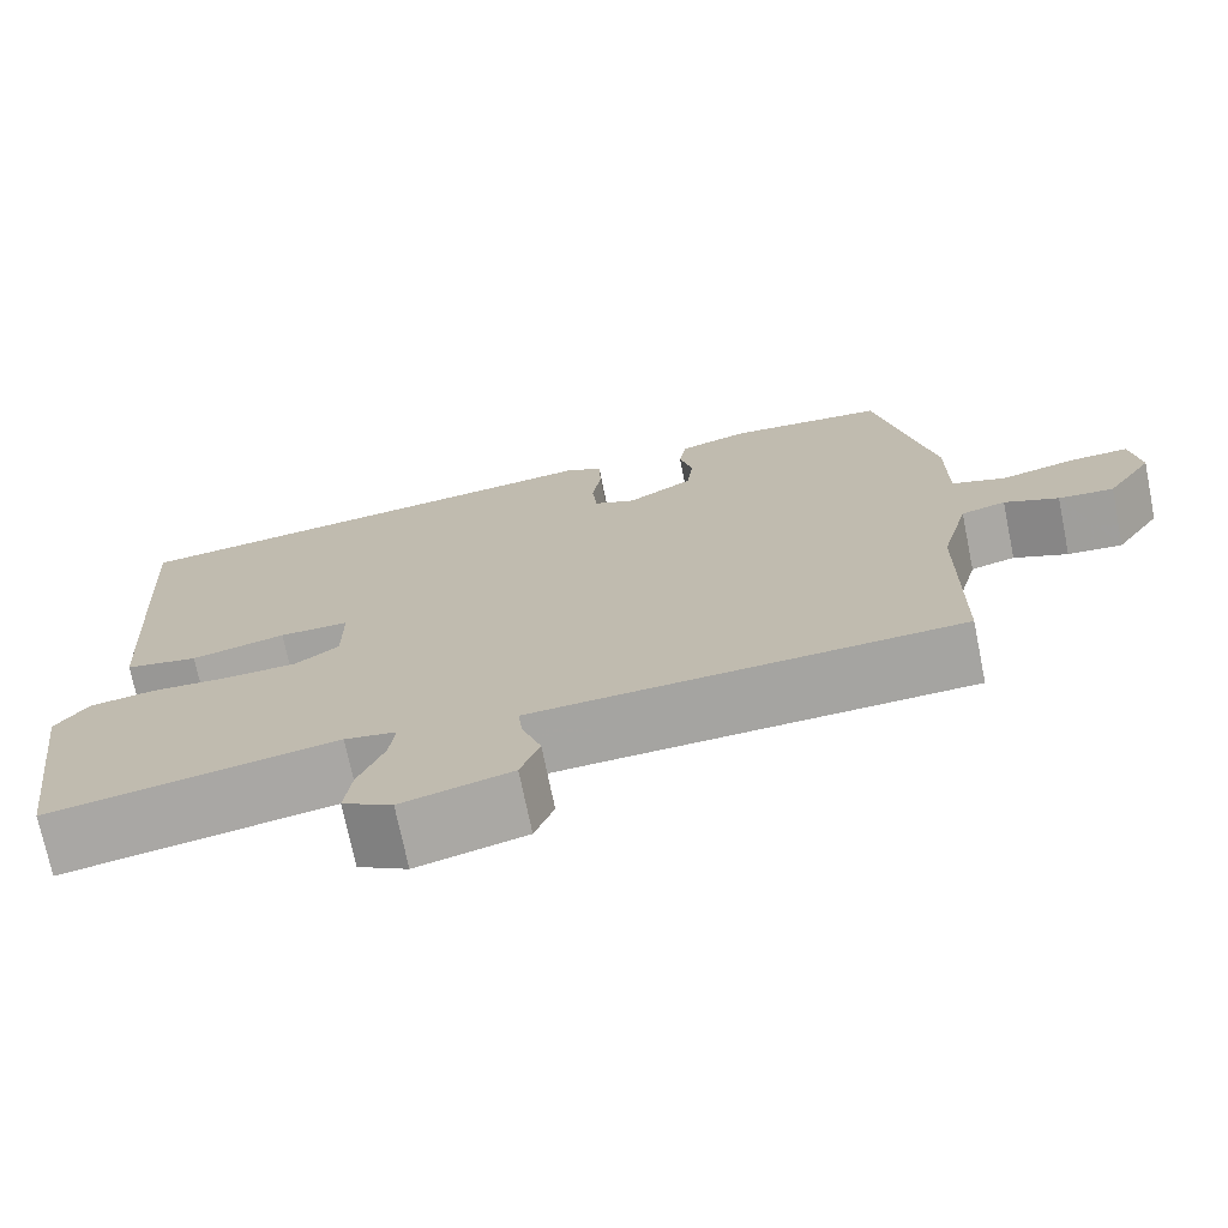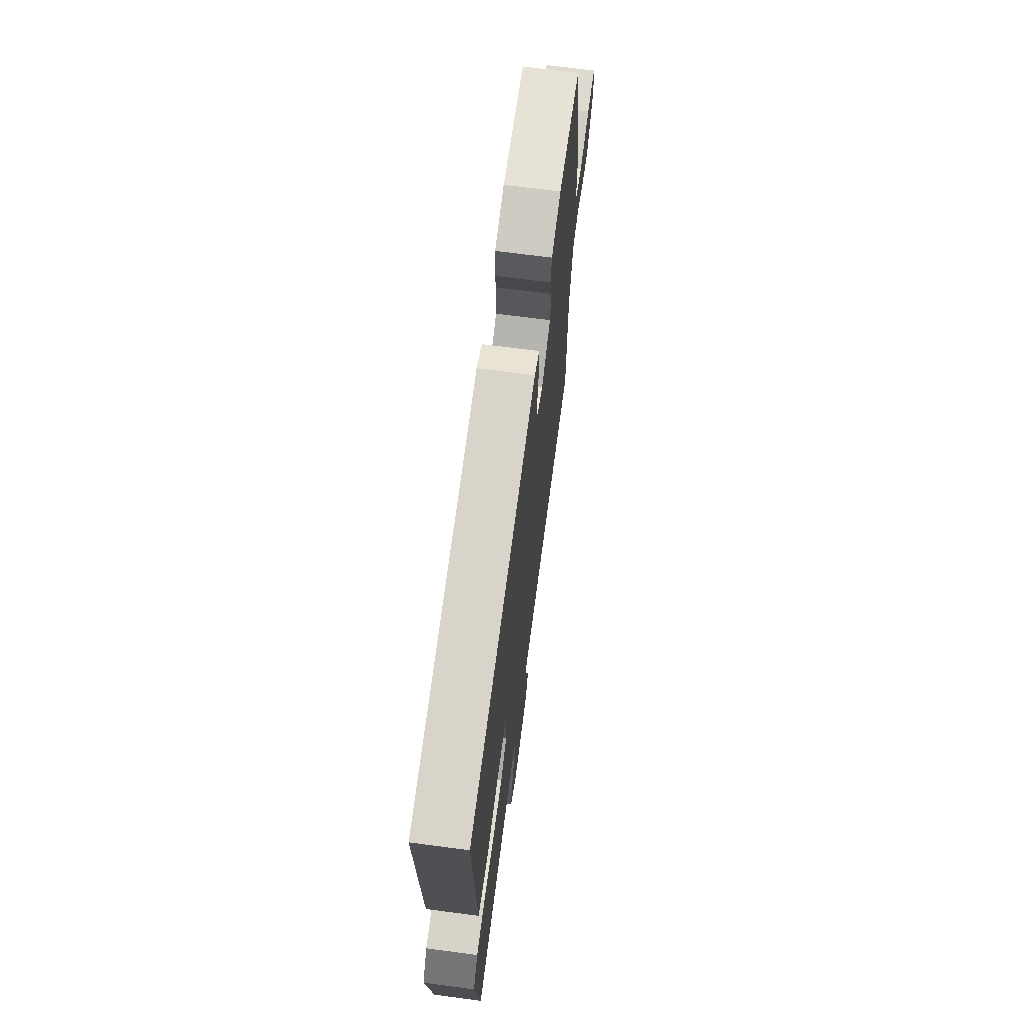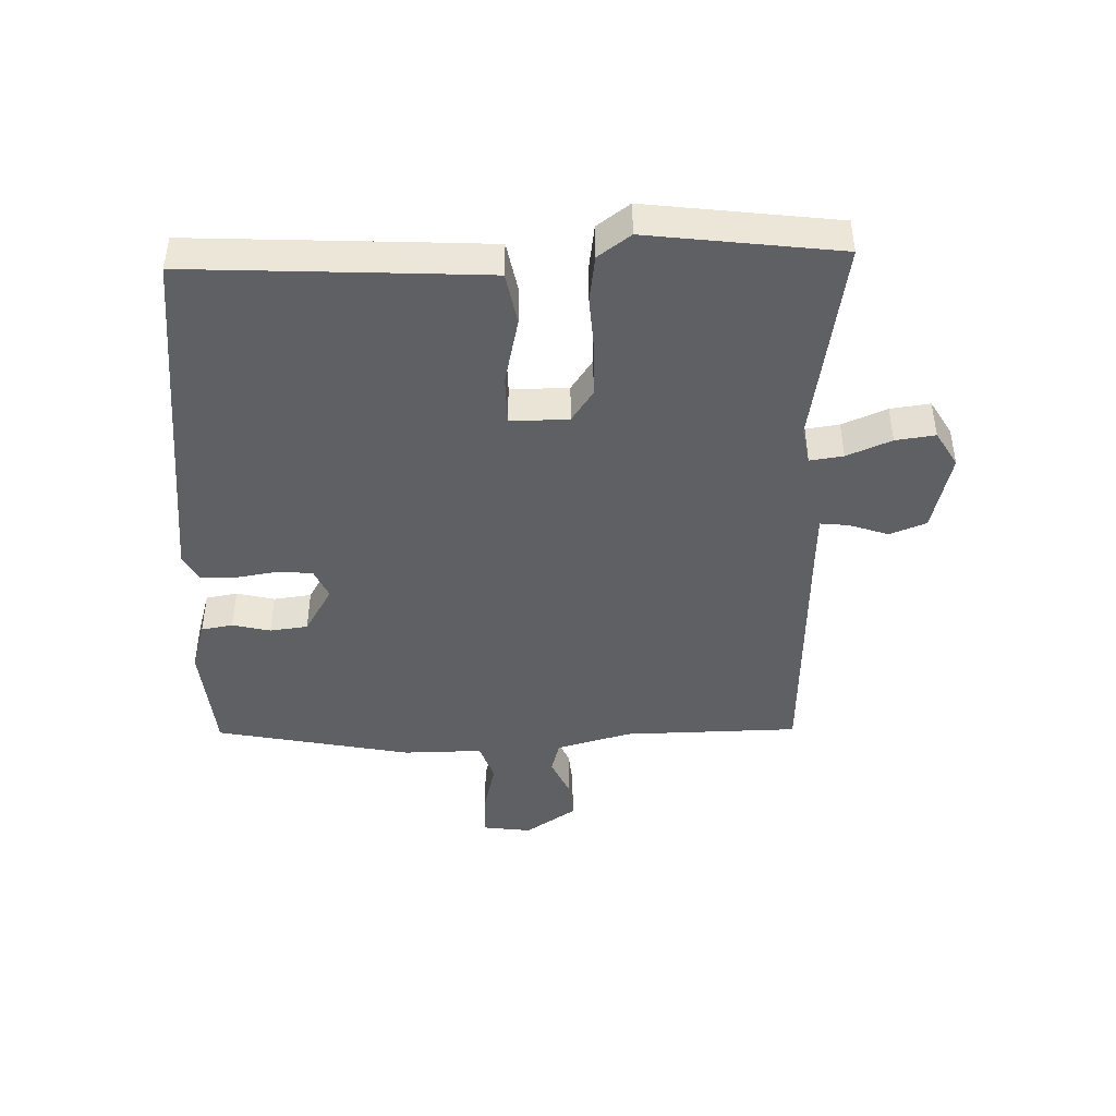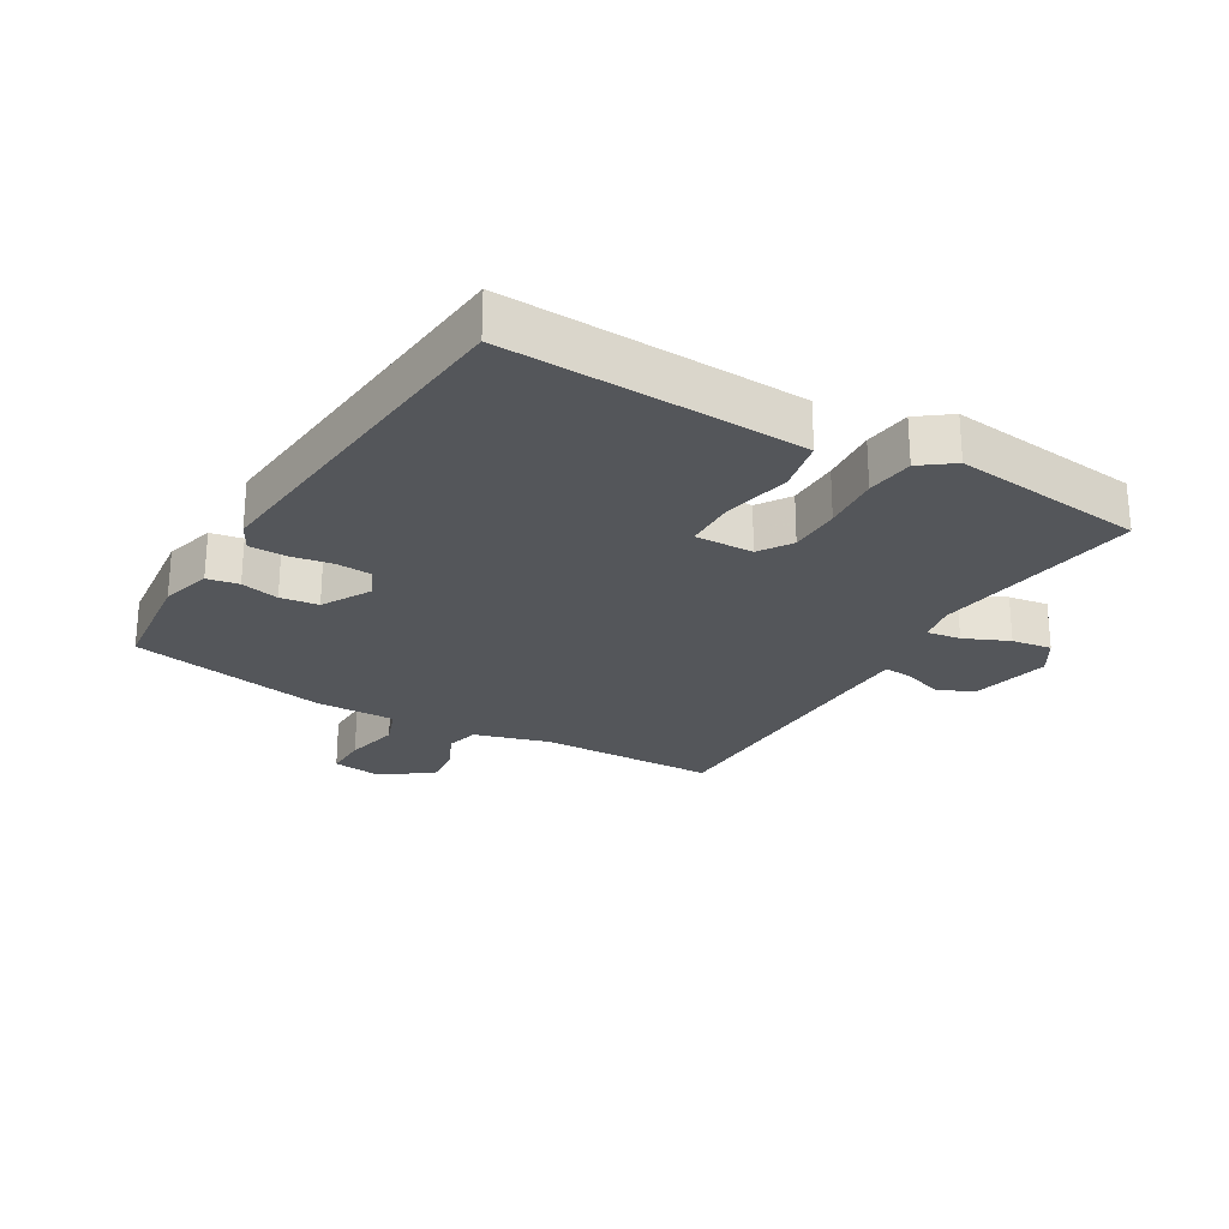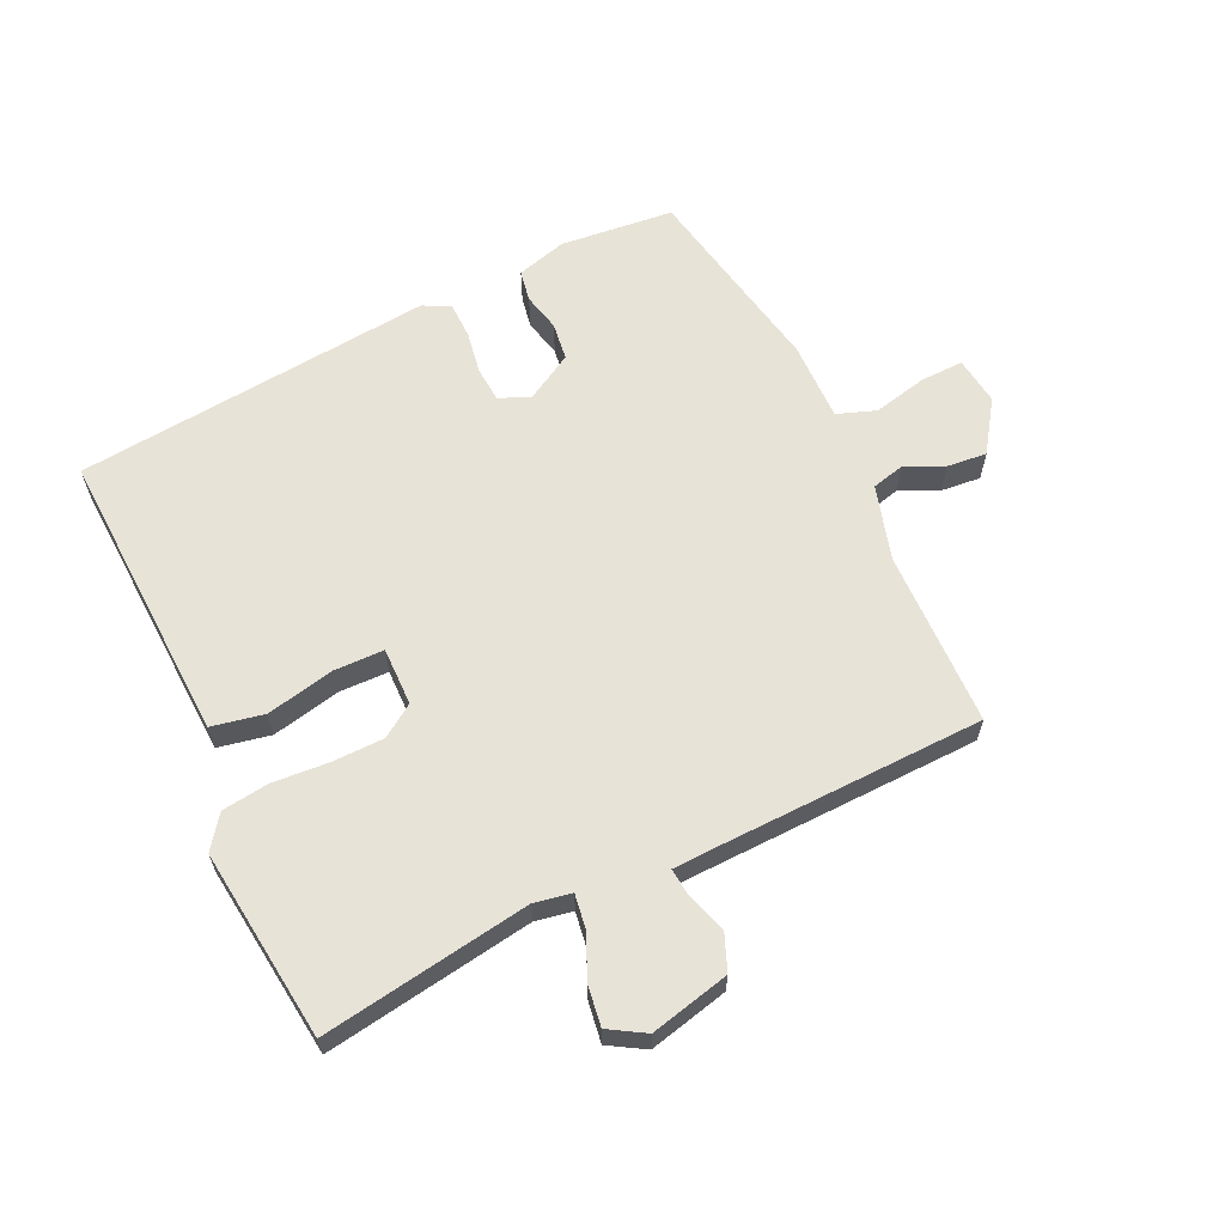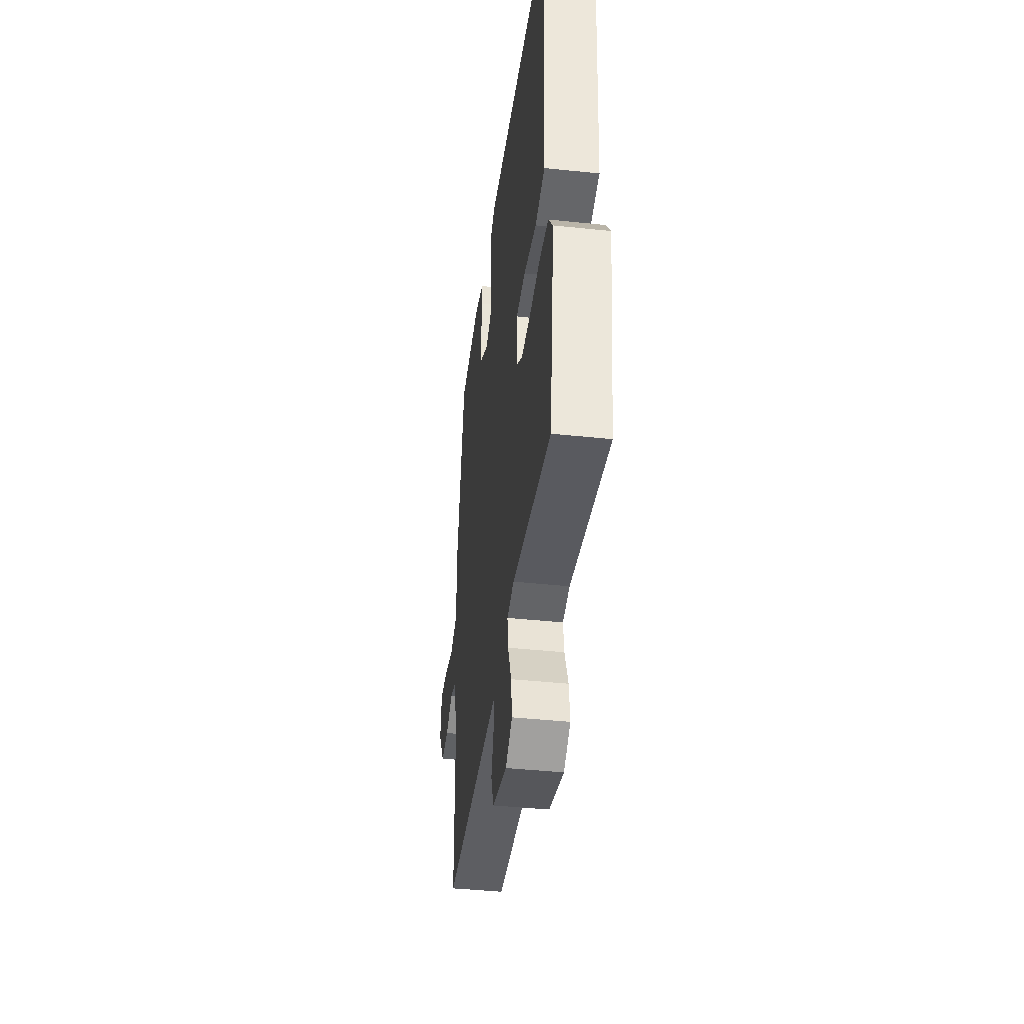
<metadata>
{"format":"obj","ext":"obj","renderer":"f3d","projection":"perspective","resolution":1024,"background":"white","views":[{"elev":-72.5,"azim":-168.5,"up":"+Z"},{"elev":68.0,"azim":97.6,"up":"+Z"},{"elev":-44.4,"azim":92.2,"up":"+Y"},{"elev":-25.3,"azim":60.9,"up":"+Y"},{"elev":62.4,"azim":155.7,"up":"+Y"},{"elev":-41.6,"azim":82.7,"up":"+Z"}]}
</metadata>
<code>
v 0.512 0.07 0.423
v 0.491 0.07 0.078
v 0.483 0.07 -0.044
v 0.4 0.07 -0.059
v 0.293 0.07 -0.034
v 0.214 0.07 -0.034
v 0.214 0.07 -0.126
v 0.264 0.07 -0.161
v 0.345 0.07 -0.164
v 0.435 0.07 -0.159
v 0.509 0.07 -0.17
v 0.546 0.07 -0.222
v 0.505 0.07 -0.524
v 0.177 0.07 -0.467
v 0.118 0.07 -0.477
v 0.125 0.07 -0.53
v 0.154 0.07 -0.601
v 0.162 0.07 -0.664
v 0.105 0.07 -0.697
v -0.02 0.07 -0.665
v -0.042 0.07 -0.607
v -0.02 0.07 -0.544
v -0.015 0.07 -0.5
v -0.087 0.07 -0.496
v -0.504 0.07 -0.477
v -0.506 0.07 -0.199
v -0.538 0.07 -0.08
v -0.589 0.07 -0.066
v -0.651 0.07 -0.093
v -0.714 0.07 -0.098
v -0.767 0.07 -0.017
v -0.756 0.07 0.059
v -0.688 0.07 0.056
v -0.603 0.07 0.035
v -0.541 0.07 0.056
v -0.541 0.07 0.182
v -0.476 0.07 0.492
v -0.296 0.07 0.507
v -0.217 0.07 0.483
v -0.209 0.07 0.433
v -0.224 0.07 0.373
v -0.217 0.07 0.313
v -0.142 0.07 0.268
v -0.094 0.07 0.289
v -0.089 0.07 0.344
v -0.099 0.07 0.411
v -0.097 0.07 0.468
v -0.054 0.07 0.49
v 0.512 0 0.423
v 0.491 0 0.078
v 0.483 0 -0.044
v 0.4 0 -0.059
v 0.293 0 -0.034
v 0.214 0 -0.034
v 0.214 0 -0.126
v 0.264 0 -0.161
v 0.345 0 -0.164
v 0.435 0 -0.159
v 0.509 0 -0.17
v 0.546 0 -0.222
v 0.505 0 -0.524
v 0.177 0 -0.467
v 0.118 0 -0.477
v 0.125 0 -0.53
v 0.154 0 -0.601
v 0.162 0 -0.664
v 0.105 0 -0.697
v -0.02 0 -0.665
v -0.042 0 -0.607
v -0.02 0 -0.544
v -0.015 0 -0.5
v -0.087 0 -0.496
v -0.504 0 -0.477
v -0.506 0 -0.199
v -0.538 0 -0.08
v -0.589 0 -0.066
v -0.651 0 -0.093
v -0.714 0 -0.098
v -0.767 0 -0.017
v -0.756 0 0.059
v -0.688 0 0.056
v -0.603 0 0.035
v -0.541 0 0.056
v -0.541 0 0.182
v -0.476 0 0.492
v -0.296 0 0.507
v -0.217 0 0.483
v -0.209 0 0.433
v -0.224 0 0.373
v -0.217 0 0.313
v -0.142 0 0.268
v -0.094 0 0.289
v -0.089 0 0.344
v -0.099 0 0.411
v -0.097 0 0.468
v -0.054 0 0.49
f 3 4 5
f 2 3 5
f 1 2 5
f 48 1 5
f 47 48 5
f 46 47 5
f 45 46 5
f 44 45 5 6
f 43 44 6 7
f 42 43 7
f 39 40 41
f 38 39 41
f 37 38 41
f 36 37 41
f 35 36 41
f 35 41 42
f 32 33 34
f 31 32 34
f 30 31 34
f 29 30 34
f 28 29 34
f 27 28 34 35
f 35 42 7
f 27 35 7
f 26 27 7
f 20 21 22
f 19 20 22
f 18 19 22
f 17 18 22
f 16 17 22
f 15 16 22 23
f 12 13 14
f 11 12 14
f 10 11 14
f 9 10 14
f 8 9 14 15
f 7 8 15
f 26 7 15
f 25 26 15
f 24 25 15
f 15 23 24
f 53 52 51
f 53 51 50
f 53 50 49
f 53 49 96
f 53 96 95
f 53 95 94
f 53 94 93
f 54 53 93 92
f 55 54 92 91
f 55 91 90
f 89 88 87
f 89 87 86
f 89 86 85
f 89 85 84
f 89 84 83
f 90 89 83
f 82 81 80
f 82 80 79
f 82 79 78
f 82 78 77
f 82 77 76
f 83 82 76 75
f 55 90 83
f 55 83 75
f 55 75 74
f 70 69 68
f 70 68 67
f 70 67 66
f 70 66 65
f 70 65 64
f 71 70 64 63
f 62 61 60
f 62 60 59
f 62 59 58
f 62 58 57
f 63 62 57 56
f 63 56 55
f 63 55 74
f 63 74 73
f 63 73 72
f 72 71 63
f 1 49 50 2
f 2 50 51 3
f 3 51 52 4
f 4 52 53 5
f 5 53 54 6
f 6 54 55 7
f 7 55 56 8
f 8 56 57 9
f 9 57 58 10
f 10 58 59 11
f 11 59 60 12
f 12 60 61 13
f 13 61 62 14
f 14 62 63 15
f 15 63 64 16
f 16 64 65 17
f 17 65 66 18
f 18 66 67 19
f 19 67 68 20
f 20 68 69 21
f 21 69 70 22
f 22 70 71 23
f 23 71 72 24
f 24 72 73 25
f 25 73 74 26
f 26 74 75 27
f 27 75 76 28
f 28 76 77 29
f 29 77 78 30
f 30 78 79 31
f 31 79 80 32
f 32 80 81 33
f 33 81 82 34
f 34 82 83 35
f 35 83 84 36
f 36 84 85 37
f 37 85 86 38
f 38 86 87 39
f 39 87 88 40
f 40 88 89 41
f 41 89 90 42
f 42 90 91 43
f 43 91 92 44
f 44 92 93 45
f 45 93 94 46
f 46 94 95 47
f 47 95 96 48
f 48 96 49 1

</code>
